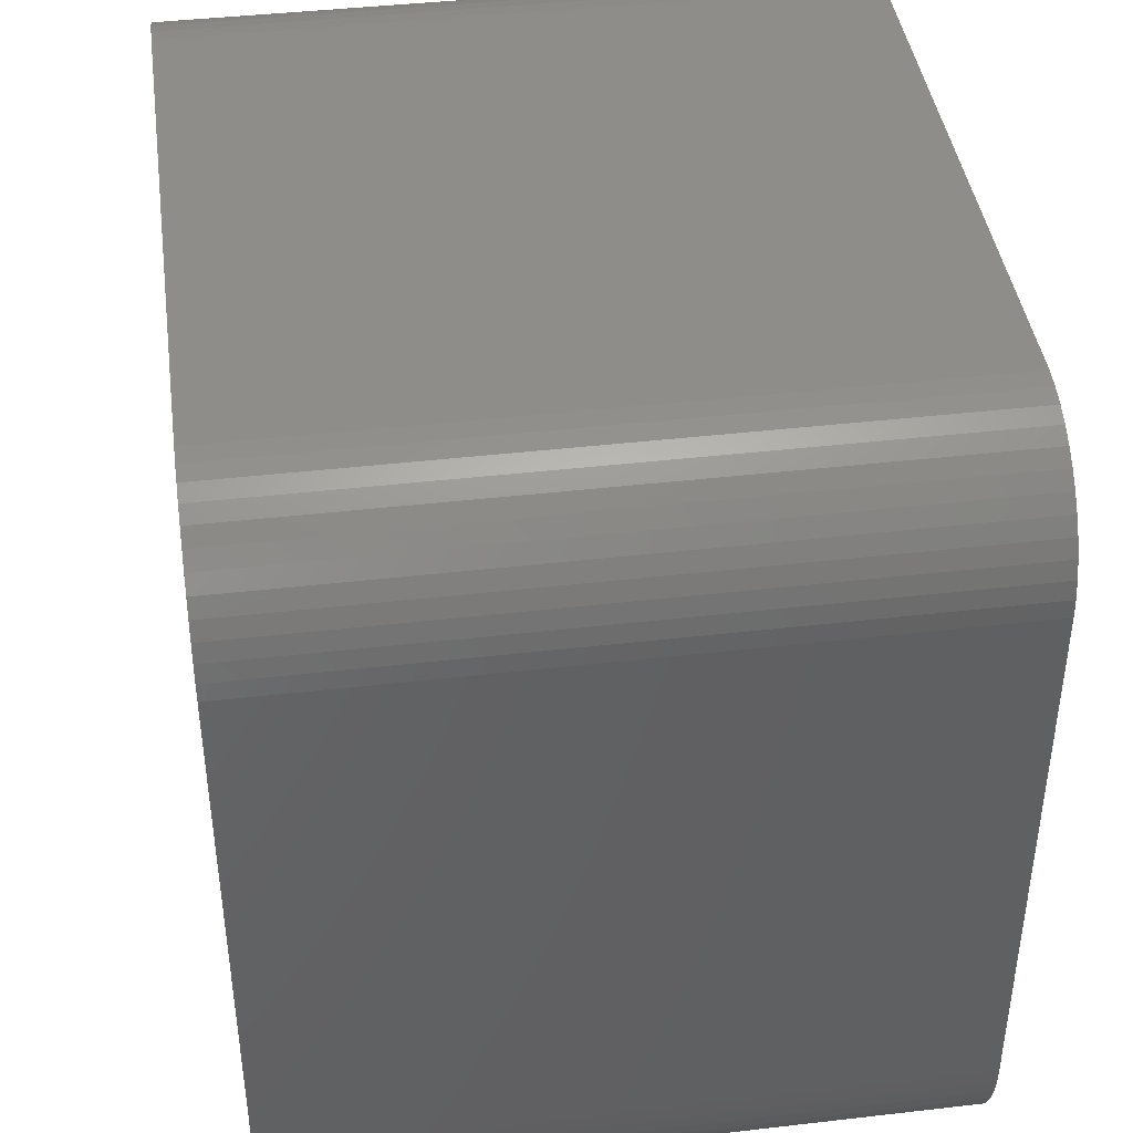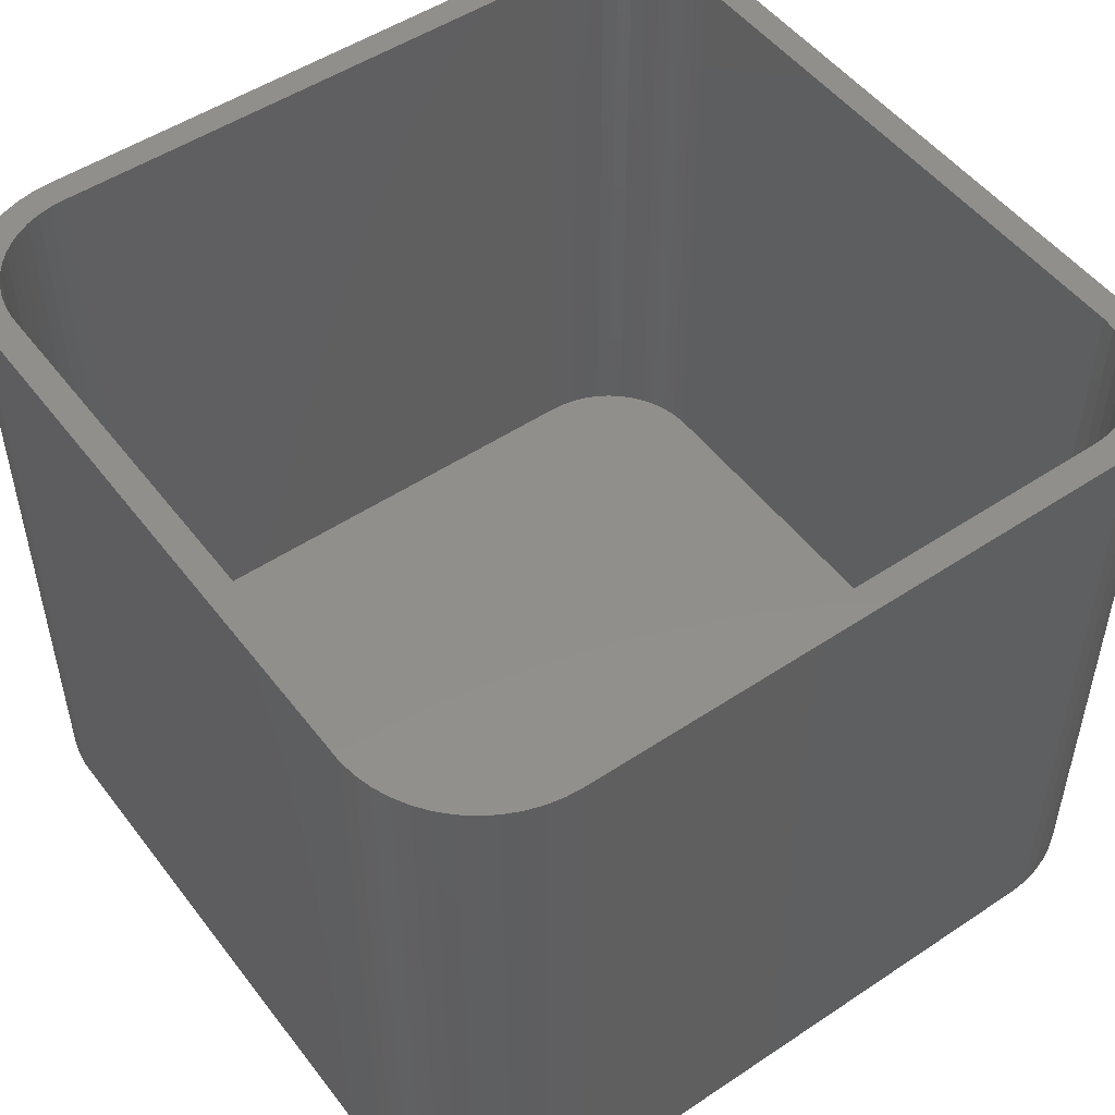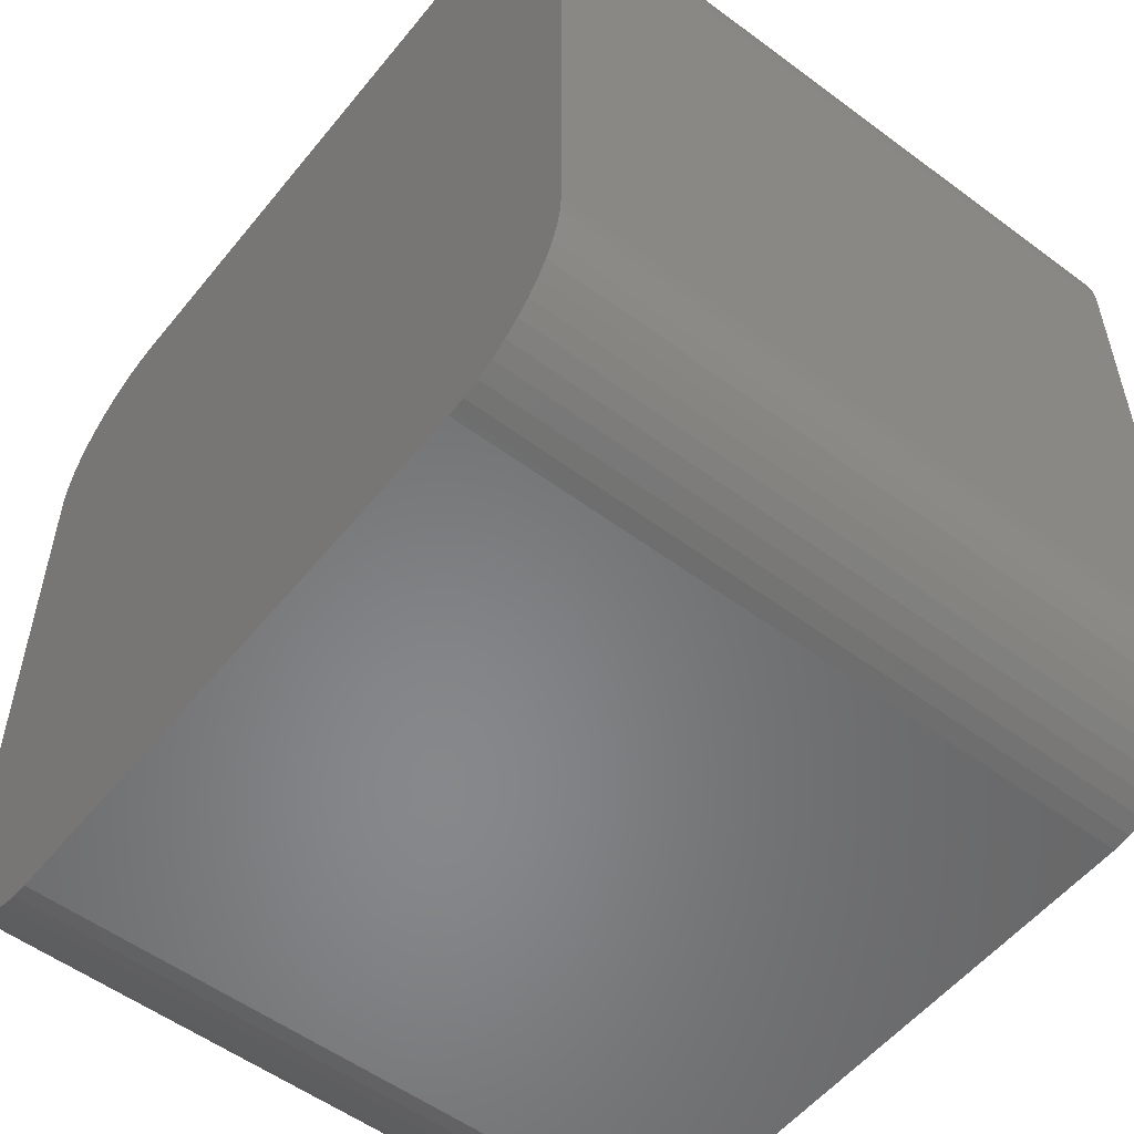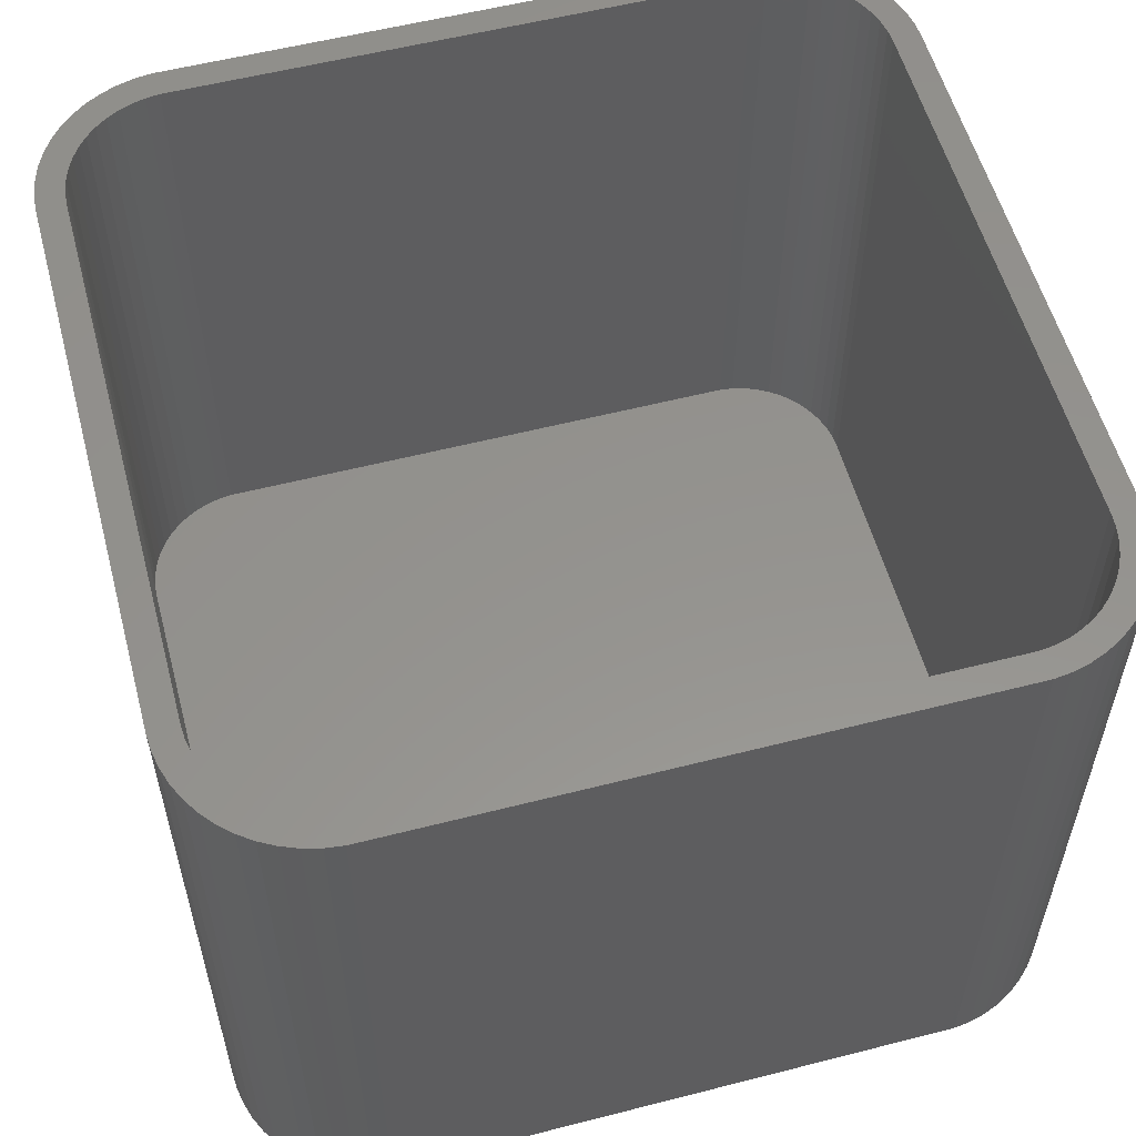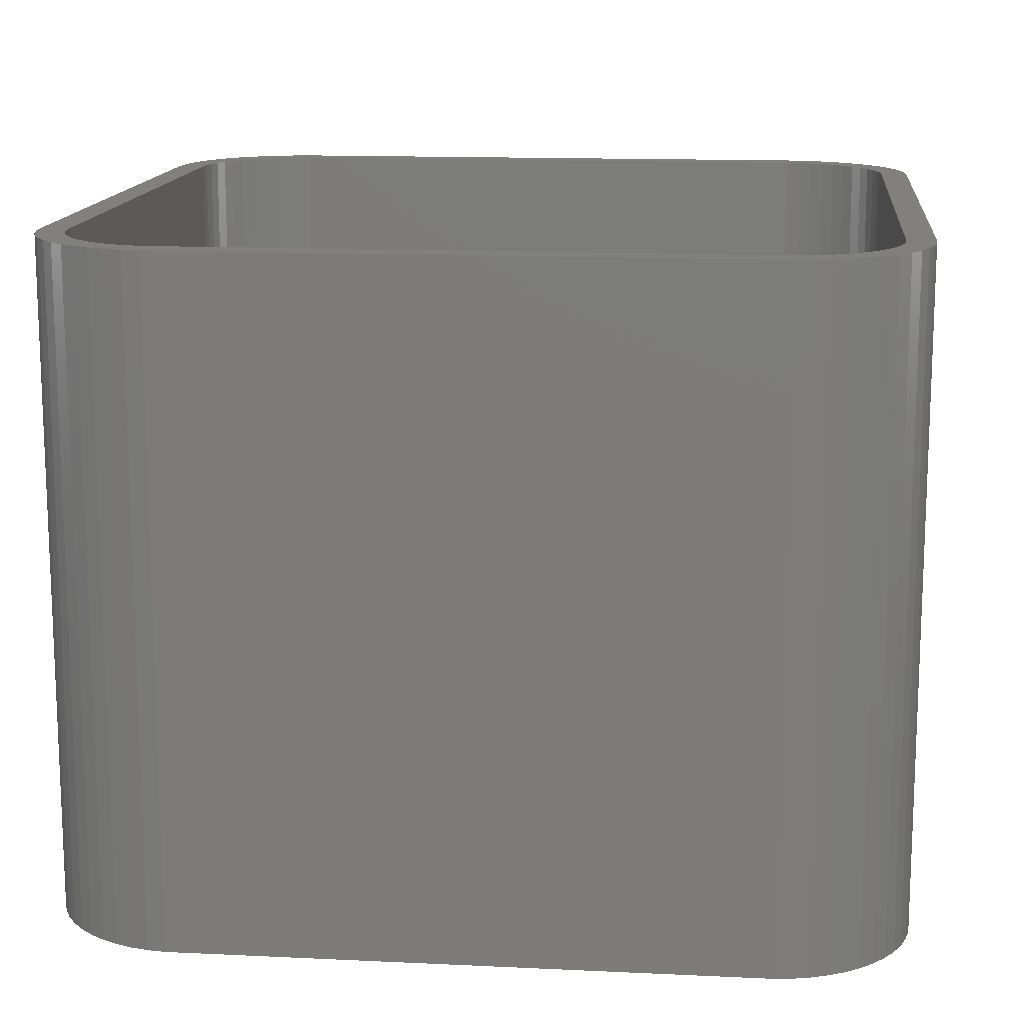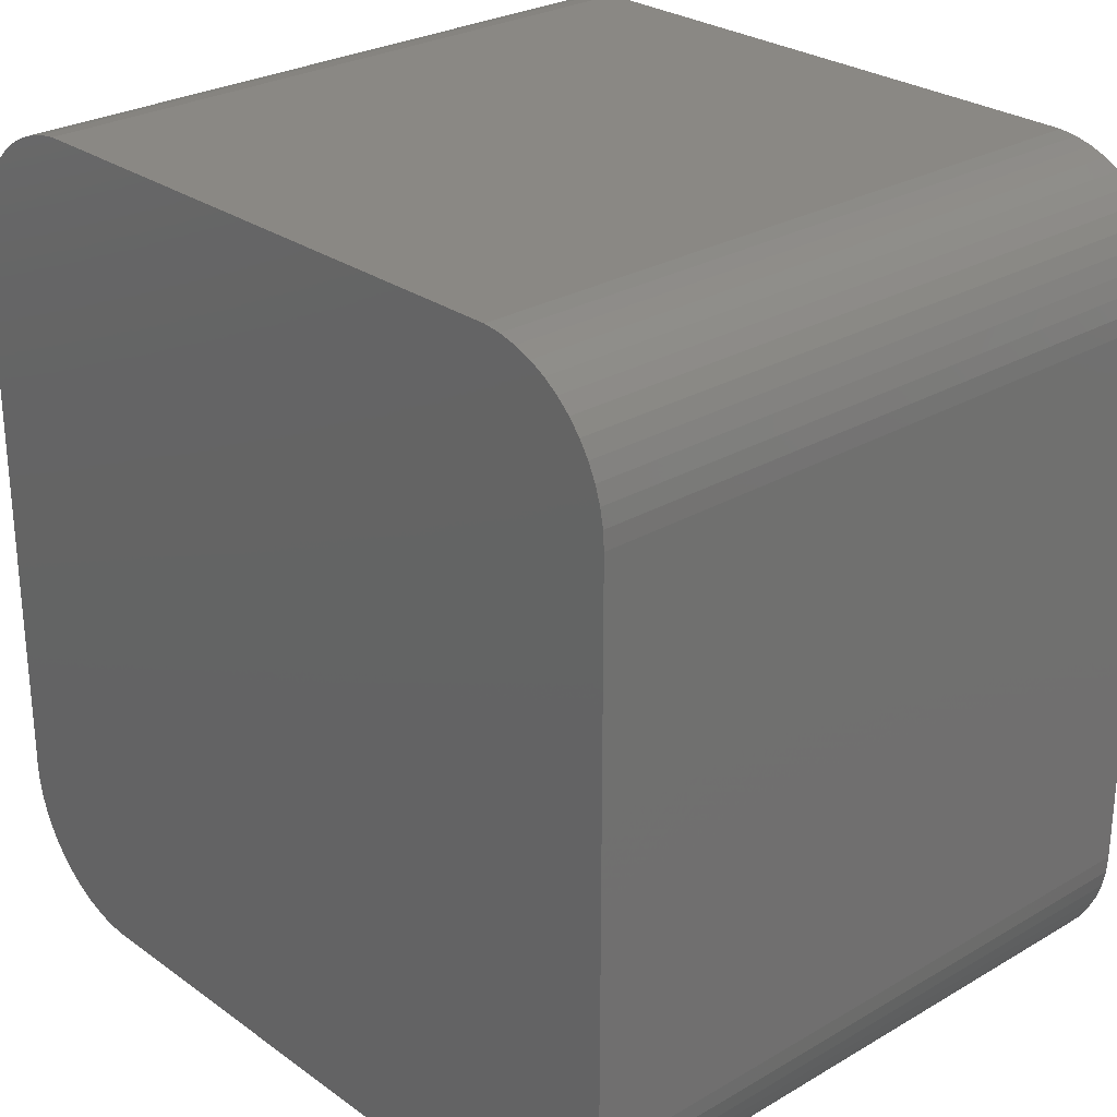
<metadata>
{"format":"stl","ext":"stl","renderer":"f3d","projection":"perspective","resolution":1024,"background":"white","views":[{"elev":42.0,"azim":-97.9,"up":"+Y"},{"elev":50.6,"azim":-126.1,"up":"+Z"},{"elev":-54.4,"azim":-128.2,"up":"+Y"},{"elev":56.3,"azim":165.0,"up":"+Z"},{"elev":14.0,"azim":-174.0,"up":"+Z"},{"elev":27.1,"azim":-132.2,"up":"+Y"}]}
</metadata>
<code>
# stl→obj: 208 verts, 412 faces
v -15 -10 0
v -15 10 24
v -15 10 0
v -15 -10 24
v -14.96 -10.63 0
v -14.96 -10.63 24
v 14 10 24
v 15 10 24
v 14.96 10.63 24
v 15 -10 24
v 13.97 10.5 24
v 14.84 11.24 24
v 14 -10 24
v 13.87 10.99 24
v 14.65 11.84 24
v 14.96 -10.63 24
v 13.72 11.47 24
v 14.38 12.41 24
v 13.97 -10.5 24
v 13.51 11.93 24
v 14.05 12.94 24
v 14.84 -11.24 24
v 13.87 -10.99 24
v 13.24 12.35 24
v 13.64 13.42 24
v 12.92 12.74 24
v 13.19 13.85 24
v 12.55 13.08 24
v 12.68 14.22 24
v 12.14 13.38 24
v 12.13 14.52 24
v 11.7 13.62 24
v 11.55 14.76 24
v 11.24 13.8 24
v 10.94 14.91 24
v 10.75 13.93 24
v 10.31 14.99 24
v 10.25 13.99 24
v -10.25 13.99 24
v -10.31 14.99 24
v -10.75 13.93 24
v -10.94 14.91 24
v -11.24 13.8 24
v -11.55 14.76 24
v -11.7 13.62 24
v -12.13 14.52 24
v -12.14 13.38 24
v -12.68 14.22 24
v -12.55 13.08 24
v -13.19 13.85 24
v -12.92 12.74 24
v -13.64 13.42 24
v -13.24 12.35 24
v -14.05 12.94 24
v -13.51 11.93 24
v -14.38 12.41 24
v -13.72 11.47 24
v -14.84 11.24 24
v -13.87 10.99 24
v -14.65 11.84 24
v 14.65 -11.84 24
v 13.72 -11.47 24
v 14.38 -12.41 24
v 13.51 -11.93 24
v 14.05 -12.94 24
v 13.24 -12.35 24
v 13.64 -13.42 24
v 12.92 -12.74 24
v 13.19 -13.85 24
v 12.55 -13.08 24
v 12.68 -14.22 24
v 12.14 -13.38 24
v 12.13 -14.52 24
v 11.7 -13.62 24
v 11.55 -14.76 24
v 11.24 -13.8 24
v 10.94 -14.91 24
v 10.75 -13.93 24
v 10.31 -14.99 24
v 10.25 -13.99 24
v -10.25 -13.99 24
v -10.31 -14.99 24
v -10.75 -13.93 24
v -10.94 -14.91 24
v -11.24 -13.8 24
v -11.55 -14.76 24
v -11.7 -13.62 24
v -12.13 -14.52 24
v -12.14 -13.38 24
v -12.68 -14.22 24
v -12.55 -13.08 24
v -13.19 -13.85 24
v -12.92 -12.74 24
v -13.64 -13.42 24
v -13.24 -12.35 24
v -14.05 -12.94 24
v -13.51 -11.93 24
v -14.38 -12.41 24
v -13.72 -11.47 24
v -14.65 -11.84 24
v -13.87 -10.99 24
v -14.84 -11.24 24
v -13.97 -10.5 24
v -14 -10 24
v -14 10 24
v -13.97 10.5 24
v -14.96 10.63 24
v 13.64 13.42 0
v 14.05 12.94 0
v -14.05 12.94 0
v -13.64 13.42 0
v -10.94 -14.91 0
v -10.31 -14.99 0
v 15 -10 0
v 14.96 -10.63 0
v 15 10 0
v -11.55 14.76 0
v -12.13 14.52 0
v 10.31 14.99 0
v -10.31 14.99 0
v -14.96 10.63 0
v -11.55 -14.76 0
v 10.31 -14.99 0
v 14.65 11.84 0
v 14.84 11.24 0
v 10.94 14.91 0
v -13.19 13.85 0
v -14.84 11.24 0
v -14.65 11.84 0
v 14.84 -11.24 0
v 14.65 -11.84 0
v 14.96 10.63 0
v 14.38 -12.41 0
v 14.05 -12.94 0
v 13.64 -13.42 0
v 14.38 12.41 0
v 13.19 -13.85 0
v 12.68 -14.22 0
v 12.13 -14.52 0
v 13.19 13.85 0
v 11.55 -14.76 0
v 12.68 14.22 0
v 10.94 -14.91 0
v 12.13 14.52 0
v 11.55 14.76 0
v -12.13 -14.52 0
v -10.94 14.91 0
v -12.68 -14.22 0
v -13.19 -13.85 0
v -13.64 -13.42 0
v -12.68 14.22 0
v -14.05 -12.94 0
v -14.38 -12.41 0
v -14.65 -11.84 0
v -14.84 -11.24 0
v -14.38 12.41 0
v -14 10 1
v -14 -10 1
v -13.97 -10.5 1
v -13.97 10.5 1
v 12.55 -13.08 1
v 12.14 -13.38 1
v 14 -10 1
v 14 10 1
v 13.24 12.35 1
v 12.92 12.74 1
v -10.25 13.99 1
v 10.25 13.99 1
v 13.97 10.5 1
v 13.87 10.99 1
v 13.72 11.47 1
v 10.25 -13.99 1
v 13.97 -10.5 1
v 13.51 11.93 1
v 13.87 -10.99 1
v 13.72 -11.47 1
v 13.51 -11.93 1
v 12.55 13.08 1
v 13.24 -12.35 1
v 12.14 13.38 1
v 12.92 -12.74 1
v 11.7 13.62 1
v 11.24 13.8 1
v 10.75 13.93 1
v 11.7 -13.62 1
v 11.24 -13.8 1
v 10.75 -13.93 1
v -10.75 13.93 1
v -11.24 13.8 1
v -10.25 -13.99 1
v -11.7 13.62 1
v -10.75 -13.93 1
v -12.14 13.38 1
v -11.24 -13.8 1
v -12.55 13.08 1
v -11.7 -13.62 1
v -12.92 12.74 1
v -12.14 -13.38 1
v -13.24 12.35 1
v -12.55 -13.08 1
v -13.51 11.93 1
v -12.92 -12.74 1
v -13.72 11.47 1
v -13.24 -12.35 1
v -13.87 10.99 1
v -13.51 -11.93 1
v -13.72 -11.47 1
v -13.87 -10.99 1
f 1 2 3
f 2 1 4
f 5 4 1
f 4 5 6
f 7 8 9
f 8 7 10
f 11 9 12
f 13 10 7
f 14 12 15
f 10 13 16
f 17 15 18
f 19 16 13
f 20 18 21
f 16 19 22
f 23 22 19
f 9 11 7
f 12 14 11
f 15 17 14
f 24 21 25
f 18 20 17
f 21 24 20
f 26 25 27
f 25 26 24
f 28 27 29
f 27 28 26
f 29 30 28
f 31 30 29
f 31 32 30
f 33 32 31
f 33 34 32
f 35 34 33
f 35 36 34
f 37 36 35
f 37 38 36
f 37 39 38
f 40 39 37
f 40 41 39
f 42 41 40
f 42 43 41
f 44 43 42
f 44 45 43
f 46 45 44
f 46 47 45
f 48 47 46
f 47 48 49
f 50 49 48
f 49 50 51
f 52 51 50
f 51 52 53
f 54 53 52
f 53 54 55
f 56 55 54
f 55 56 57
f 58 59 60
f 57 60 59
f 60 57 56
f 22 23 61
f 62 61 23
f 61 62 63
f 64 63 62
f 63 64 65
f 66 65 64
f 65 66 67
f 68 67 66
f 67 68 69
f 70 69 68
f 69 70 71
f 72 71 70
f 72 73 71
f 74 73 72
f 74 75 73
f 76 75 74
f 76 77 75
f 78 77 76
f 78 79 77
f 80 79 78
f 81 79 80
f 81 82 79
f 83 82 81
f 83 84 82
f 85 84 83
f 85 86 84
f 87 86 85
f 87 88 86
f 89 88 87
f 90 89 91
f 89 90 88
f 92 91 93
f 91 92 90
f 94 93 95
f 96 95 97
f 93 94 92
f 98 97 99
f 100 99 101
f 102 101 103
f 95 96 94
f 6 103 104
f 105 2 104
f 59 58 106
f 4 104 2
f 107 106 58
f 6 104 4
f 106 107 105
f 97 98 96
f 105 107 2
f 99 100 98
f 101 102 100
f 103 6 102
f 21 108 25
f 108 21 109
f 110 52 111
f 52 110 54
f 112 82 84
f 82 112 113
f 16 114 10
f 114 16 115
f 10 116 8
f 116 10 114
f 117 46 44
f 46 117 118
f 119 40 37
f 40 119 120
f 3 107 121
f 107 3 2
f 122 84 86
f 84 122 112
f 113 79 82
f 79 113 123
f 12 124 15
f 124 12 125
f 126 37 35
f 37 126 119
f 127 52 50
f 52 127 111
f 128 60 129
f 60 128 58
f 123 114 115
f 1 114 123
f 123 115 130
f 114 1 116
f 123 130 131
f 116 119 132
f 123 131 133
f 132 119 125
f 123 133 134
f 125 119 124
f 123 134 135
f 124 119 136
f 123 135 137
f 136 119 109
f 123 137 138
f 109 119 108
f 123 138 139
f 108 119 140
f 123 139 141
f 140 119 142
f 123 141 143
f 142 119 144
f 144 119 145
f 145 119 126
f 1 123 113
f 3 116 1
f 1 113 112
f 116 3 119
f 1 112 122
f 119 3 120
f 1 122 146
f 120 3 147
f 1 146 148
f 147 3 117
f 1 148 149
f 117 3 118
f 1 149 150
f 118 3 151
f 1 150 152
f 151 3 127
f 1 152 153
f 127 3 111
f 1 153 154
f 111 3 110
f 1 154 155
f 110 3 156
f 1 155 5
f 156 3 129
f 129 3 128
f 128 3 121
f 154 102 155
f 102 154 100
f 150 96 152
f 96 150 94
f 153 100 154
f 100 153 98
f 146 86 88
f 86 146 122
f 150 92 94
f 92 150 149
f 9 125 12
f 125 9 132
f 8 132 9
f 132 8 116
f 18 109 21
f 109 18 136
f 15 136 18
f 136 15 124
f 142 31 29
f 31 142 144
f 108 27 25
f 27 108 140
f 144 33 31
f 33 144 145
f 151 50 48
f 50 151 127
f 118 48 46
f 48 118 151
f 121 58 128
f 58 121 107
f 155 6 5
f 6 155 102
f 152 98 153
f 98 152 96
f 148 88 90
f 88 148 146
f 149 90 92
f 90 149 148
f 67 134 65
f 134 67 135
f 141 73 75
f 73 141 139
f 140 29 27
f 29 140 142
f 145 35 33
f 35 145 126
f 147 44 42
f 44 147 117
f 120 42 40
f 42 120 147
f 129 56 156
f 56 129 60
f 156 54 110
f 54 156 56
f 138 69 71
f 69 138 137
f 63 131 61
f 131 63 133
f 65 133 63
f 133 65 134
f 61 130 22
f 130 61 131
f 143 75 77
f 75 143 141
f 123 77 79
f 77 123 143
f 139 71 73
f 71 139 138
f 137 67 69
f 67 137 135
f 22 115 16
f 115 22 130
f 104 157 105
f 157 104 158
f 103 158 104
f 158 103 159
f 105 160 106
f 160 105 157
f 161 72 70
f 72 161 162
f 163 7 164
f 7 163 13
f 165 26 166
f 26 165 24
f 167 38 39
f 38 167 168
f 168 164 169
f 157 164 168
f 168 169 170
f 164 157 163
f 168 170 171
f 163 172 173
f 168 171 174
f 173 172 175
f 168 174 165
f 175 172 176
f 168 165 166
f 176 172 177
f 168 166 178
f 177 172 179
f 168 178 180
f 179 172 181
f 168 180 182
f 181 172 161
f 168 182 183
f 161 172 162
f 168 183 184
f 162 172 185
f 185 172 186
f 186 172 187
f 157 168 167
f 158 163 157
f 157 167 188
f 163 158 172
f 157 188 189
f 172 158 190
f 157 189 191
f 190 158 192
f 157 191 193
f 192 158 194
f 157 193 195
f 194 158 196
f 157 195 197
f 196 158 198
f 157 197 199
f 198 158 200
f 157 199 201
f 200 158 202
f 157 201 203
f 202 158 204
f 157 203 205
f 204 158 206
f 157 205 160
f 206 158 207
f 207 158 208
f 208 158 159
f 190 83 81
f 83 190 192
f 162 74 72
f 74 162 185
f 93 204 95
f 204 93 202
f 178 26 28
f 26 178 166
f 170 17 171
f 17 170 14
f 55 199 53
f 199 55 201
f 197 49 51
f 49 197 195
f 175 19 173
f 19 175 23
f 172 81 80
f 81 172 190
f 187 80 78
f 80 187 172
f 181 70 68
f 70 181 161
f 200 93 91
f 93 200 202
f 174 24 165
f 24 174 20
f 183 32 34
f 32 183 182
f 168 36 38
f 36 168 184
f 169 14 170
f 14 169 11
f 164 11 169
f 11 164 7
f 59 203 57
f 203 59 205
f 57 201 55
f 201 57 203
f 193 45 47
f 45 193 191
f 53 197 51
f 197 53 199
f 188 39 41
f 39 188 167
f 191 43 45
f 43 191 189
f 101 159 103
f 159 101 208
f 99 208 101
f 208 99 207
f 97 207 99
f 207 97 206
f 173 13 163
f 13 173 19
f 198 91 89
f 91 198 200
f 196 89 87
f 89 196 198
f 194 87 85
f 87 194 196
f 192 85 83
f 85 192 194
f 182 30 32
f 30 182 180
f 184 34 36
f 34 184 183
f 106 205 59
f 205 106 160
f 195 47 49
f 47 195 193
f 189 41 43
f 41 189 188
f 95 206 97
f 206 95 204
f 177 62 176
f 62 177 64
f 176 23 175
f 23 176 62
f 179 64 177
f 64 179 66
f 181 66 179
f 66 181 68
f 186 78 76
f 78 186 187
f 185 76 74
f 76 185 186
f 171 20 174
f 20 171 17
f 180 28 30
f 28 180 178

</code>
